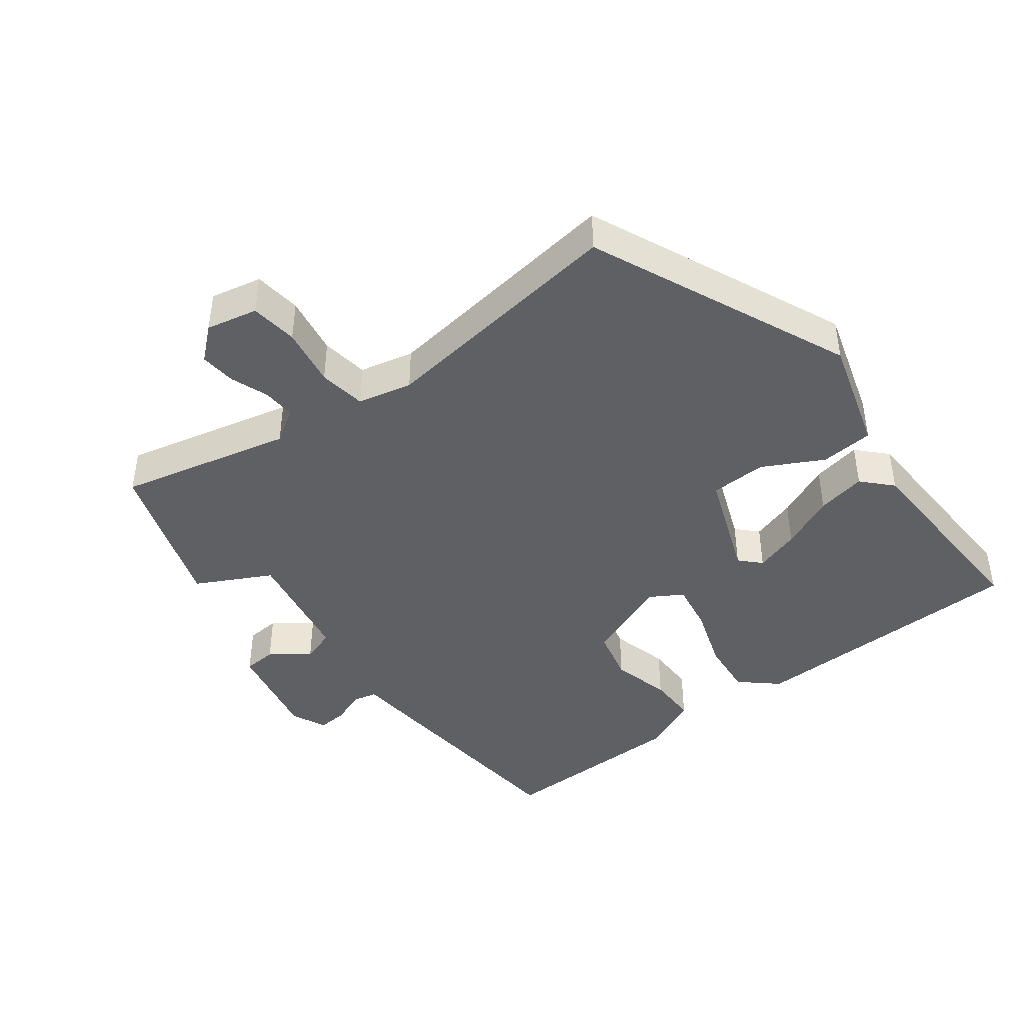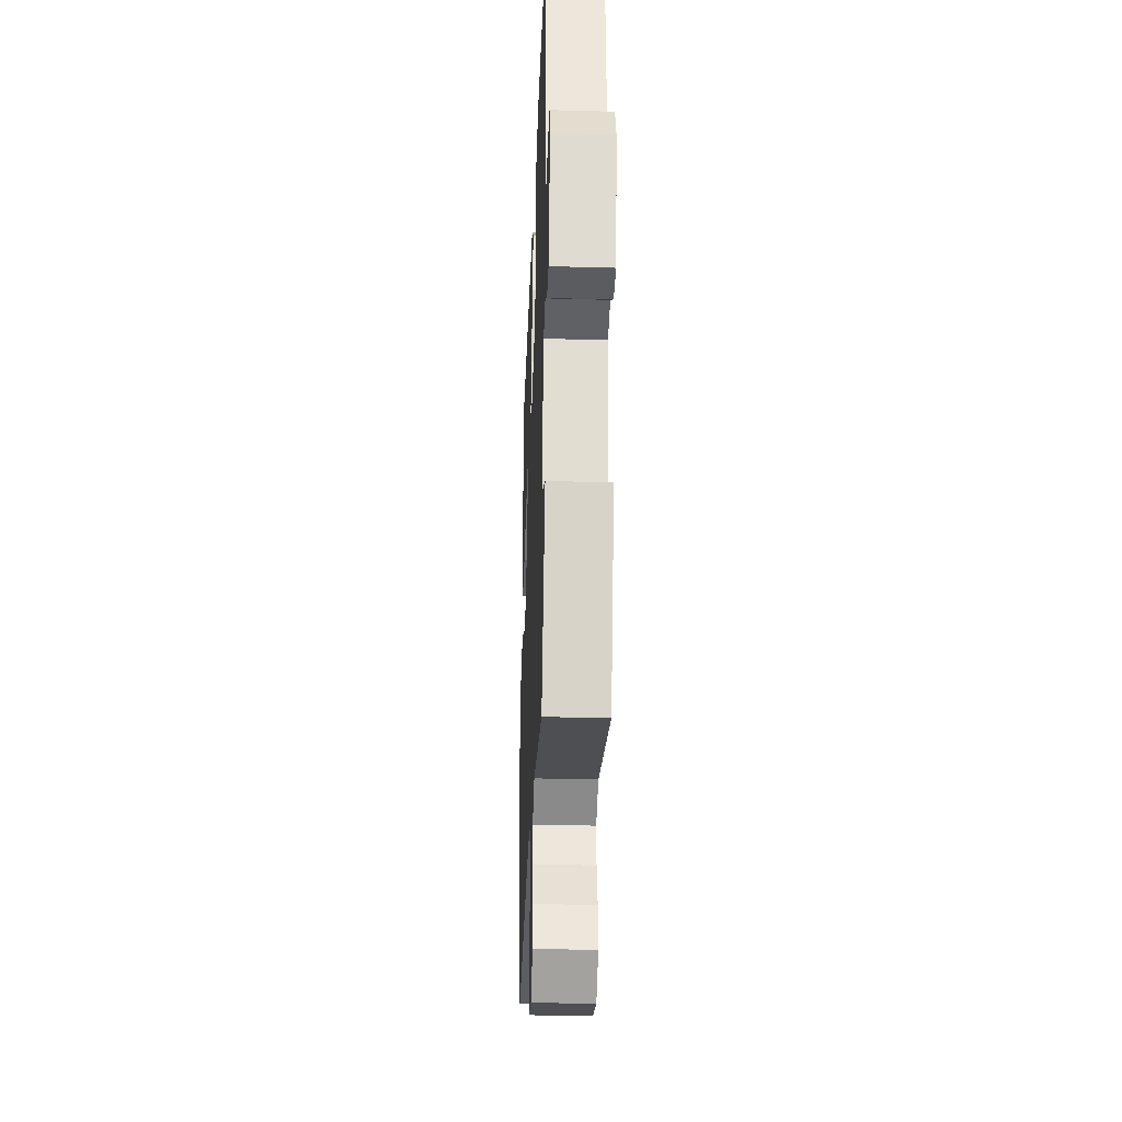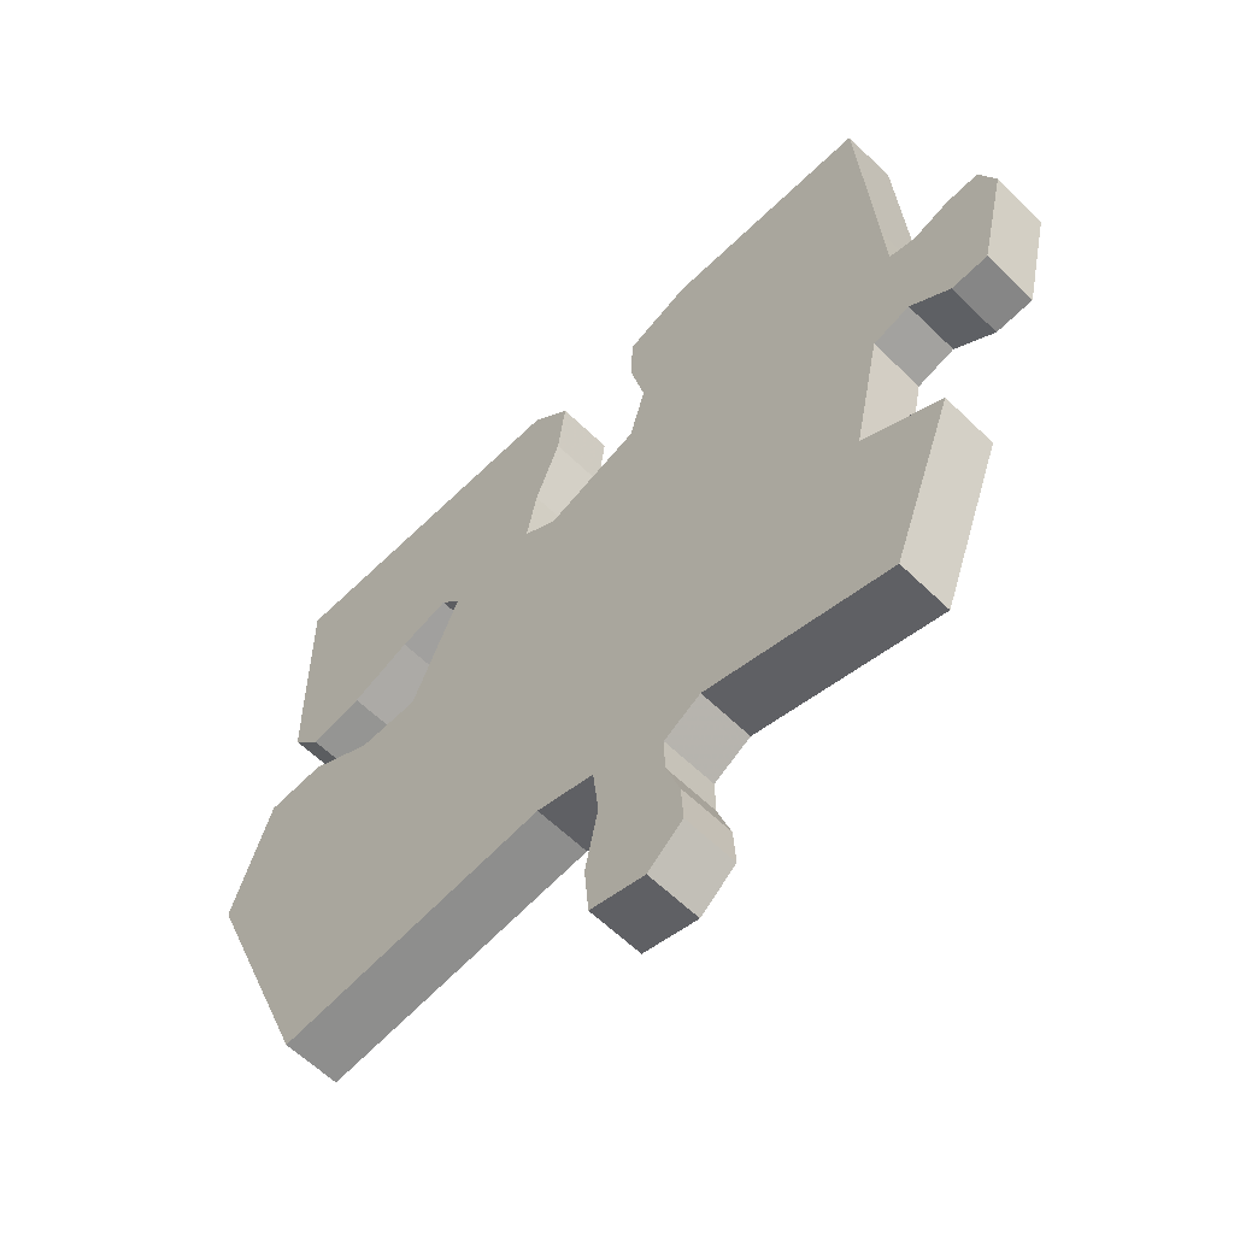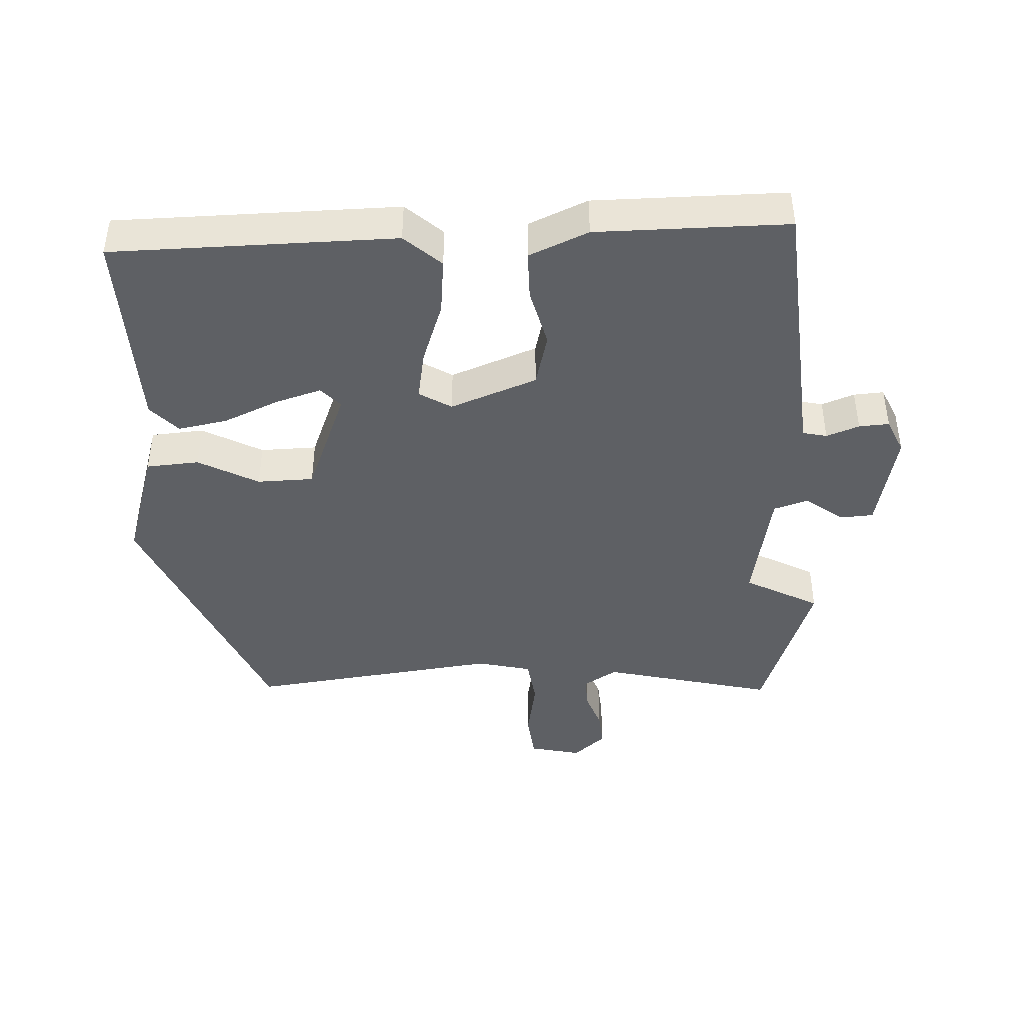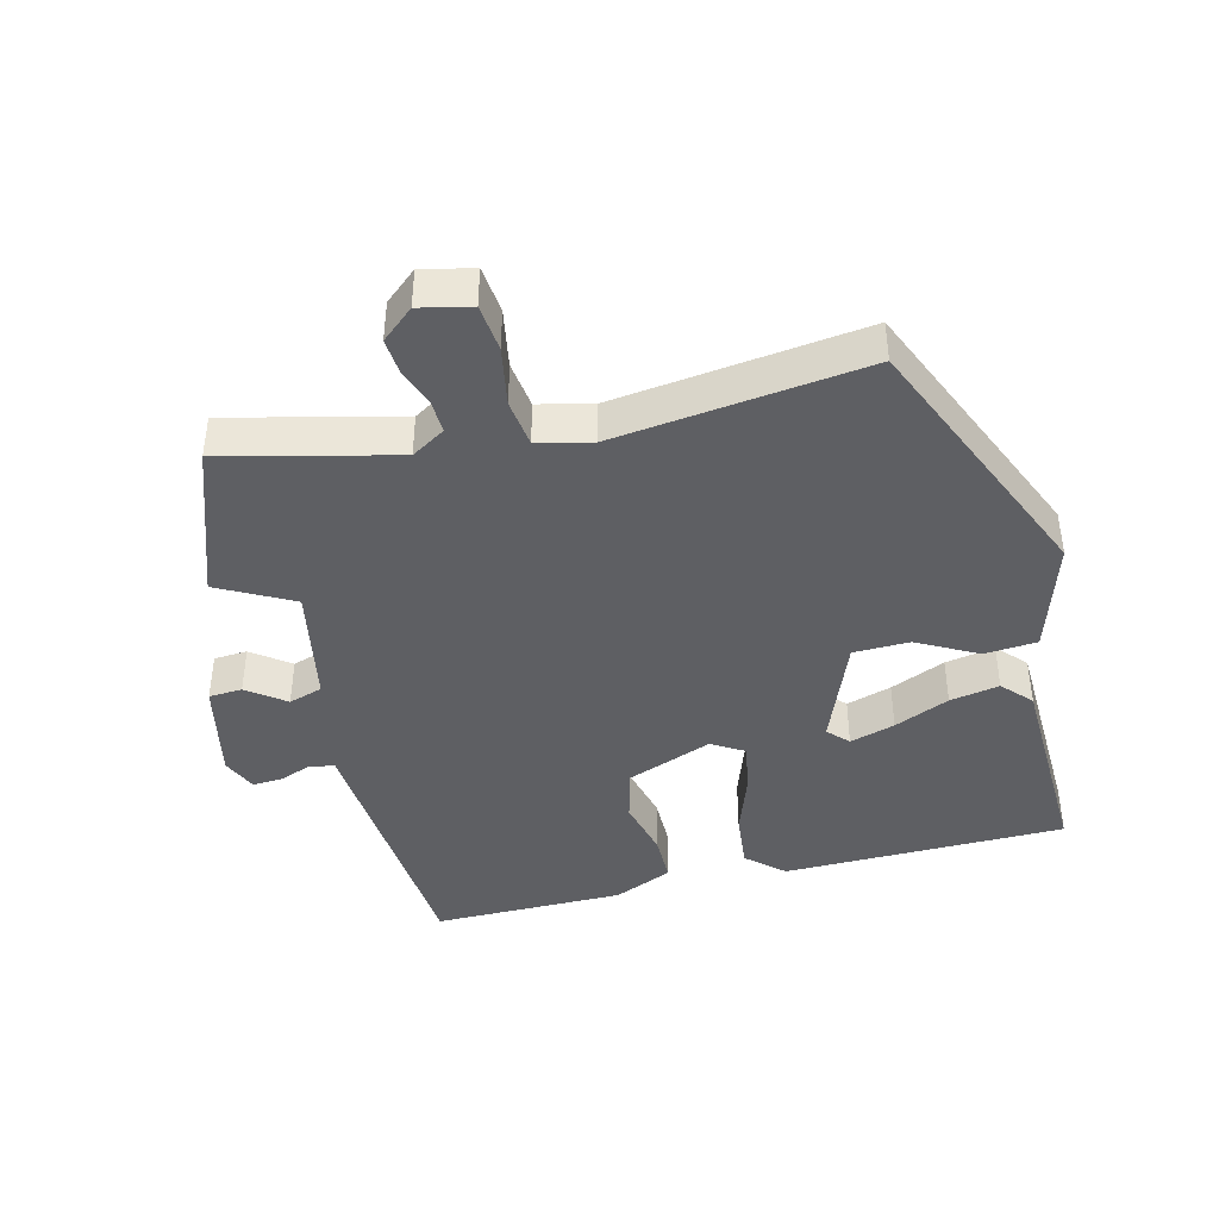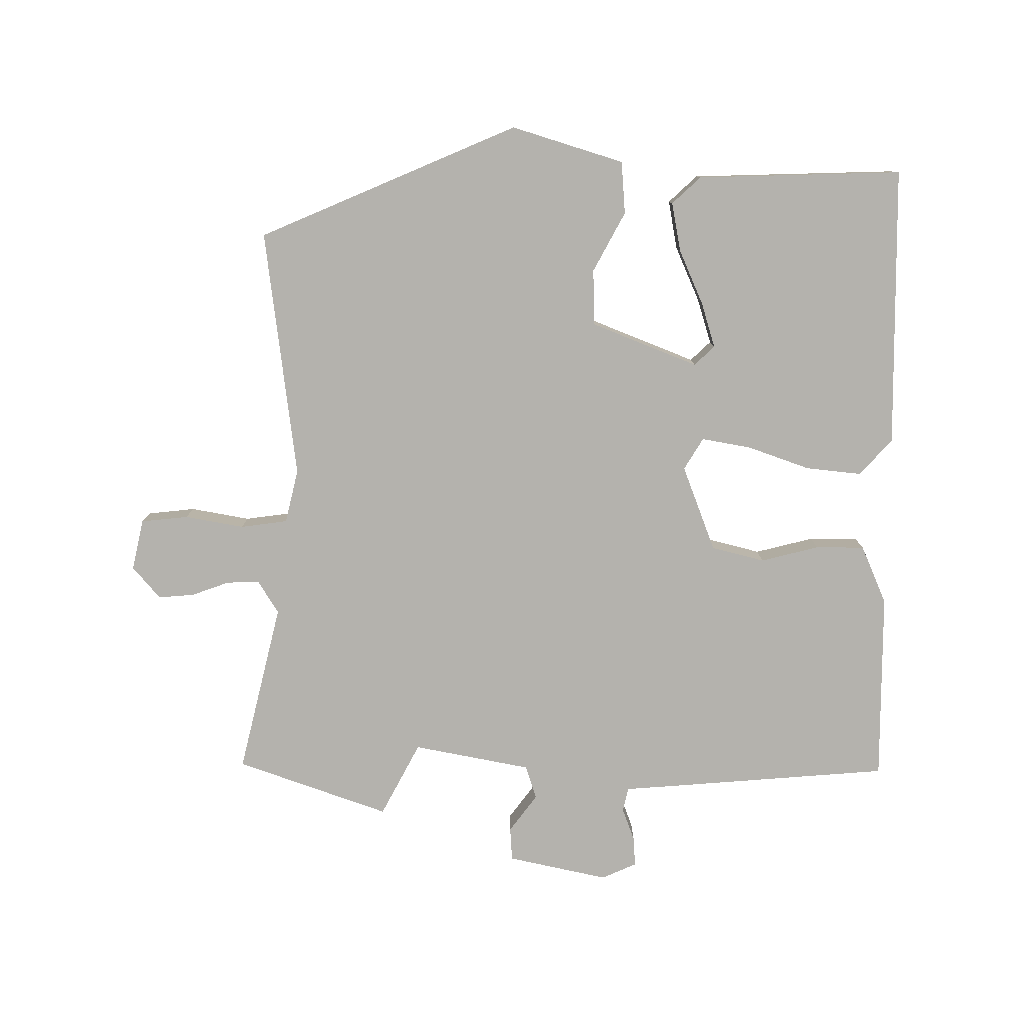
<metadata>
{"format":"obj","ext":"obj","renderer":"f3d","projection":"perspective","resolution":1024,"background":"white","views":[{"elev":-43.2,"azim":-141.0,"up":"+Y"},{"elev":-33.0,"azim":87.8,"up":"+Z"},{"elev":-60.4,"azim":45.2,"up":"+Z"},{"elev":-43.1,"azim":4.1,"up":"+Y"},{"elev":-42.0,"azim":-164.6,"up":"+Y"},{"elev":-79.5,"azim":-88.9,"up":"+Y"}]}
</metadata>
<code>
v -0.385 0.07 -0.501
v -0.543 0.07 -0.108
v -0.487 0.07 0.059
v -0.408 0.07 0.063
v -0.32 0.07 0.013
v -0.236 0.07 0.013
v -0.169 0.07 0.171
v -0.197 0.07 0.202
v -0.265 0.07 0.183
v -0.348 0.07 0.149
v -0.422 0.07 0.137
v -0.461 0.07 0.181
v -0.463 0.07 0.489
v -0.042 0.07 0.484
v 0.011 0.07 0.434
v 0 0.07 0.35
v -0.035 0.07 0.258
v -0.05 0.07 0.184
v -0.003 0.07 0.154
v 0.127 0.07 0.2
v 0.149 0.07 0.279
v 0.129 0.07 0.367
v 0.131 0.07 0.44
v 0.22 0.07 0.476
v 0.505 0.07 0.47
v 0.524 0.07 0.135
v 0.528 0.07 0.06
v 0.564 0.07 0.051
v 0.613 0.07 0.068
v 0.658 0.07 0.07
v 0.68 0.07 0.017
v 0.644 0.07 -0.133
v 0.594 0.07 -0.135
v 0.539 0.07 -0.092
v 0.488 0.07 -0.107
v 0.45 0.07 -0.283
v 0.559 0.07 -0.344
v 0.473 0.07 -0.571
v 0.219 0.07 -0.503
v 0.168 0.07 -0.533
v 0.169 0.07 -0.582
v 0.188 0.07 -0.639
v 0.191 0.07 -0.693
v 0.142 0.07 -0.733
v 0.066 0.07 -0.714
v 0.06 0.07 -0.643
v 0.078 0.07 -0.555
v 0.07 0.07 -0.484
v -0.01 0.07 -0.463
v -0.385 0 -0.501
v -0.543 0 -0.108
v -0.487 0 0.059
v -0.408 0 0.063
v -0.32 0 0.013
v -0.236 0 0.013
v -0.169 0 0.171
v -0.197 0 0.202
v -0.265 0 0.183
v -0.348 0 0.149
v -0.422 0 0.137
v -0.461 0 0.181
v -0.463 0 0.489
v -0.042 0 0.484
v 0.011 0 0.434
v 0 0 0.35
v -0.035 0 0.258
v -0.05 0 0.184
v -0.003 0 0.154
v 0.127 0 0.2
v 0.149 0 0.279
v 0.129 0 0.367
v 0.131 0 0.44
v 0.22 0 0.476
v 0.505 0 0.47
v 0.524 0 0.135
v 0.528 0 0.06
v 0.564 0 0.051
v 0.613 0 0.068
v 0.658 0 0.07
v 0.68 0 0.017
v 0.644 0 -0.133
v 0.594 0 -0.135
v 0.539 0 -0.092
v 0.488 0 -0.107
v 0.45 0 -0.283
v 0.559 0 -0.344
v 0.473 0 -0.571
v 0.219 0 -0.503
v 0.168 0 -0.533
v 0.169 0 -0.582
v 0.188 0 -0.639
v 0.191 0 -0.693
v 0.142 0 -0.733
v 0.066 0 -0.714
v 0.06 0 -0.643
v 0.078 0 -0.555
v 0.07 0 -0.484
v -0.01 0 -0.463
f 44 45 46 47
f 44 47 48
f 41 42 43 44
f 40 41 44 48
f 39 40 48
f 36 37 38 39
f 35 36 39 48
f 31 32 33 34
f 31 34 35
f 28 29 30 31
f 27 28 31 35
f 21 22 23 24
f 20 21 24 25
f 14 15 16 17
f 14 17 18
f 13 14 18
f 9 10 11 12
f 8 9 12 13
f 2 3 4 5
f 49 1 2 5
f 49 5 6
f 48 49 6 7
f 35 48 7
f 20 25 26 27
f 19 20 27 35
f 8 13 18
f 8 18 19
f 7 8 19 35
f 96 95 94 93
f 97 96 93
f 93 92 91 90
f 97 93 90 89
f 97 89 88
f 88 87 86 85
f 97 88 85 84
f 83 82 81 80
f 84 83 80
f 80 79 78 77
f 84 80 77 76
f 73 72 71 70
f 74 73 70 69
f 66 65 64 63
f 67 66 63
f 67 63 62
f 61 60 59 58
f 62 61 58 57
f 54 53 52 51
f 54 51 50 98
f 55 54 98
f 56 55 98 97
f 56 97 84
f 76 75 74 69
f 84 76 69 68
f 67 62 57
f 68 67 57
f 84 68 57 56
f 1 50 51 2
f 2 51 52 3
f 3 52 53 4
f 4 53 54 5
f 5 54 55 6
f 6 55 56 7
f 7 56 57 8
f 8 57 58 9
f 9 58 59 10
f 10 59 60 11
f 11 60 61 12
f 12 61 62 13
f 13 62 63 14
f 14 63 64 15
f 15 64 65 16
f 16 65 66 17
f 17 66 67 18
f 18 67 68 19
f 19 68 69 20
f 20 69 70 21
f 21 70 71 22
f 22 71 72 23
f 23 72 73 24
f 24 73 74 25
f 25 74 75 26
f 26 75 76 27
f 27 76 77 28
f 28 77 78 29
f 29 78 79 30
f 30 79 80 31
f 31 80 81 32
f 32 81 82 33
f 33 82 83 34
f 34 83 84 35
f 35 84 85 36
f 36 85 86 37
f 37 86 87 38
f 38 87 88 39
f 39 88 89 40
f 40 89 90 41
f 41 90 91 42
f 42 91 92 43
f 43 92 93 44
f 44 93 94 45
f 45 94 95 46
f 46 95 96 47
f 47 96 97 48
f 48 97 98 49
f 49 98 50 1

</code>
